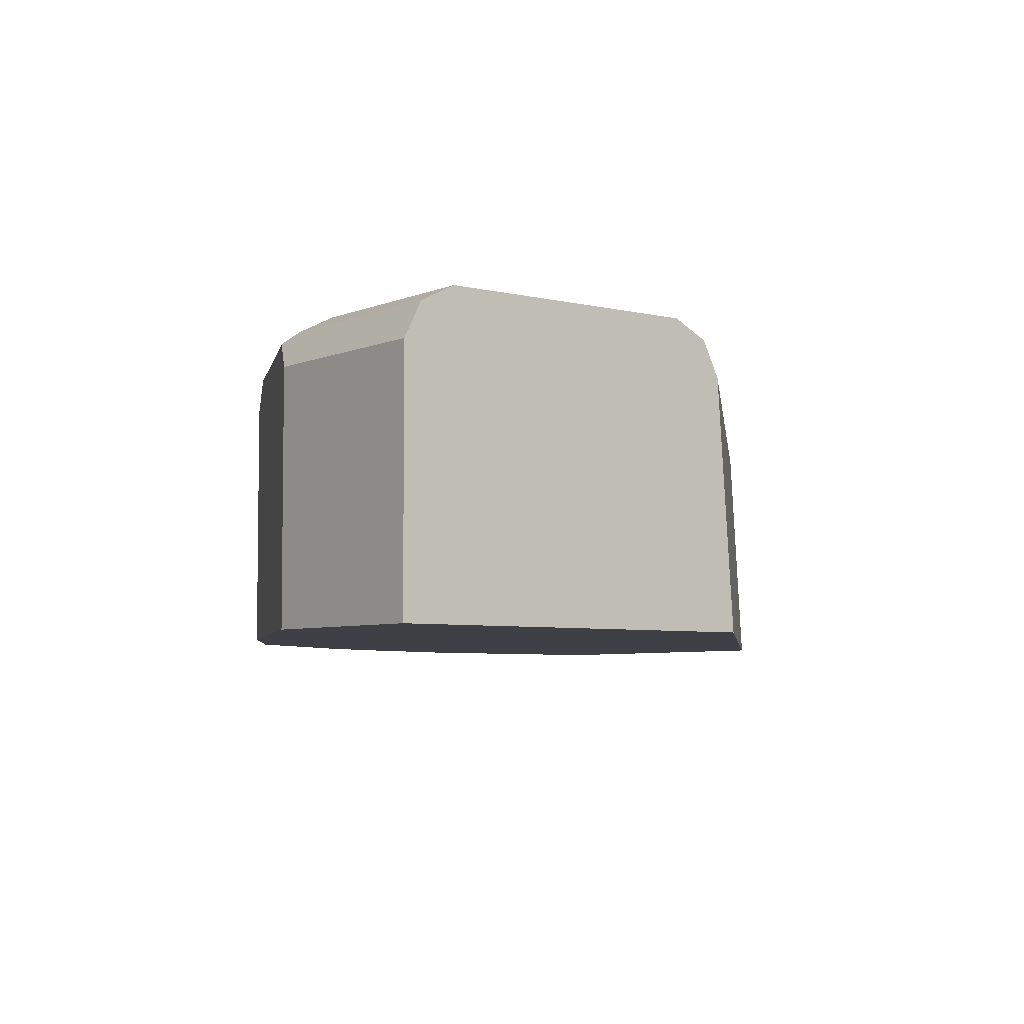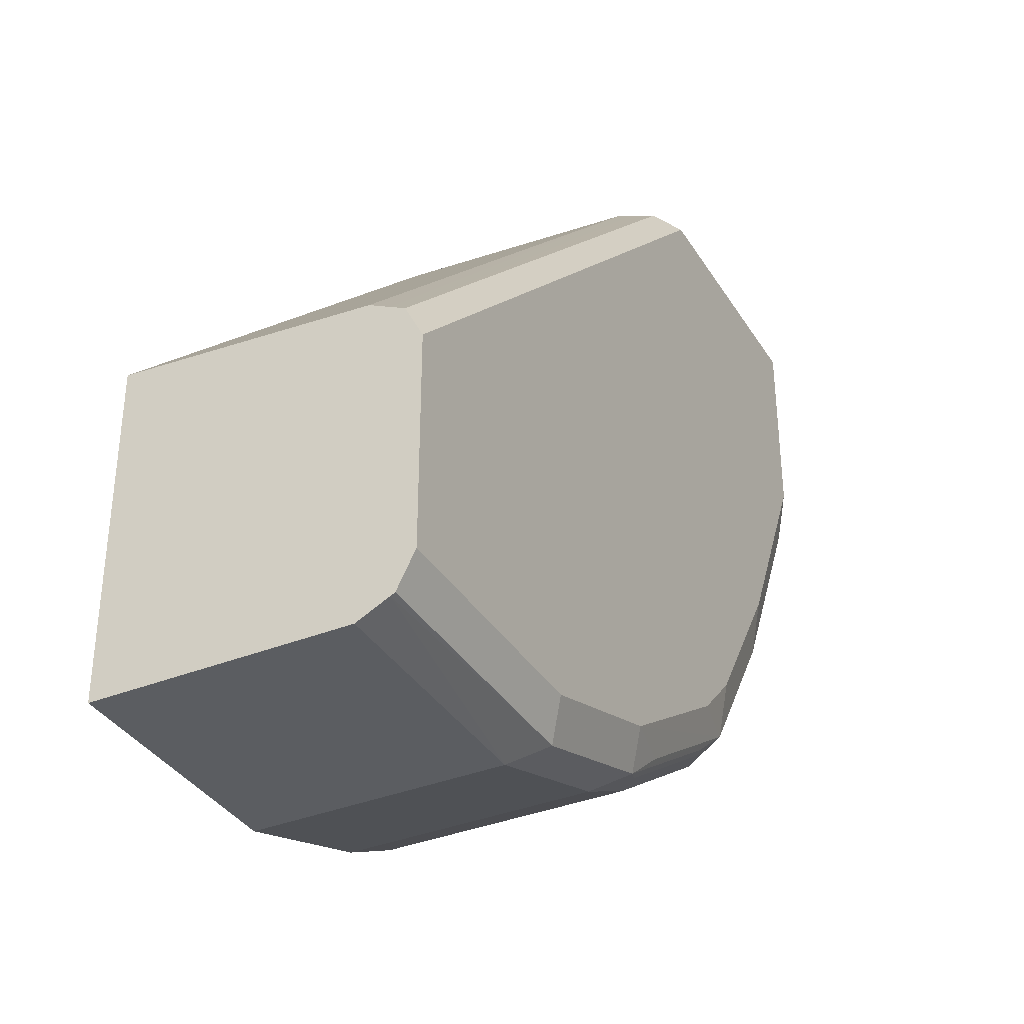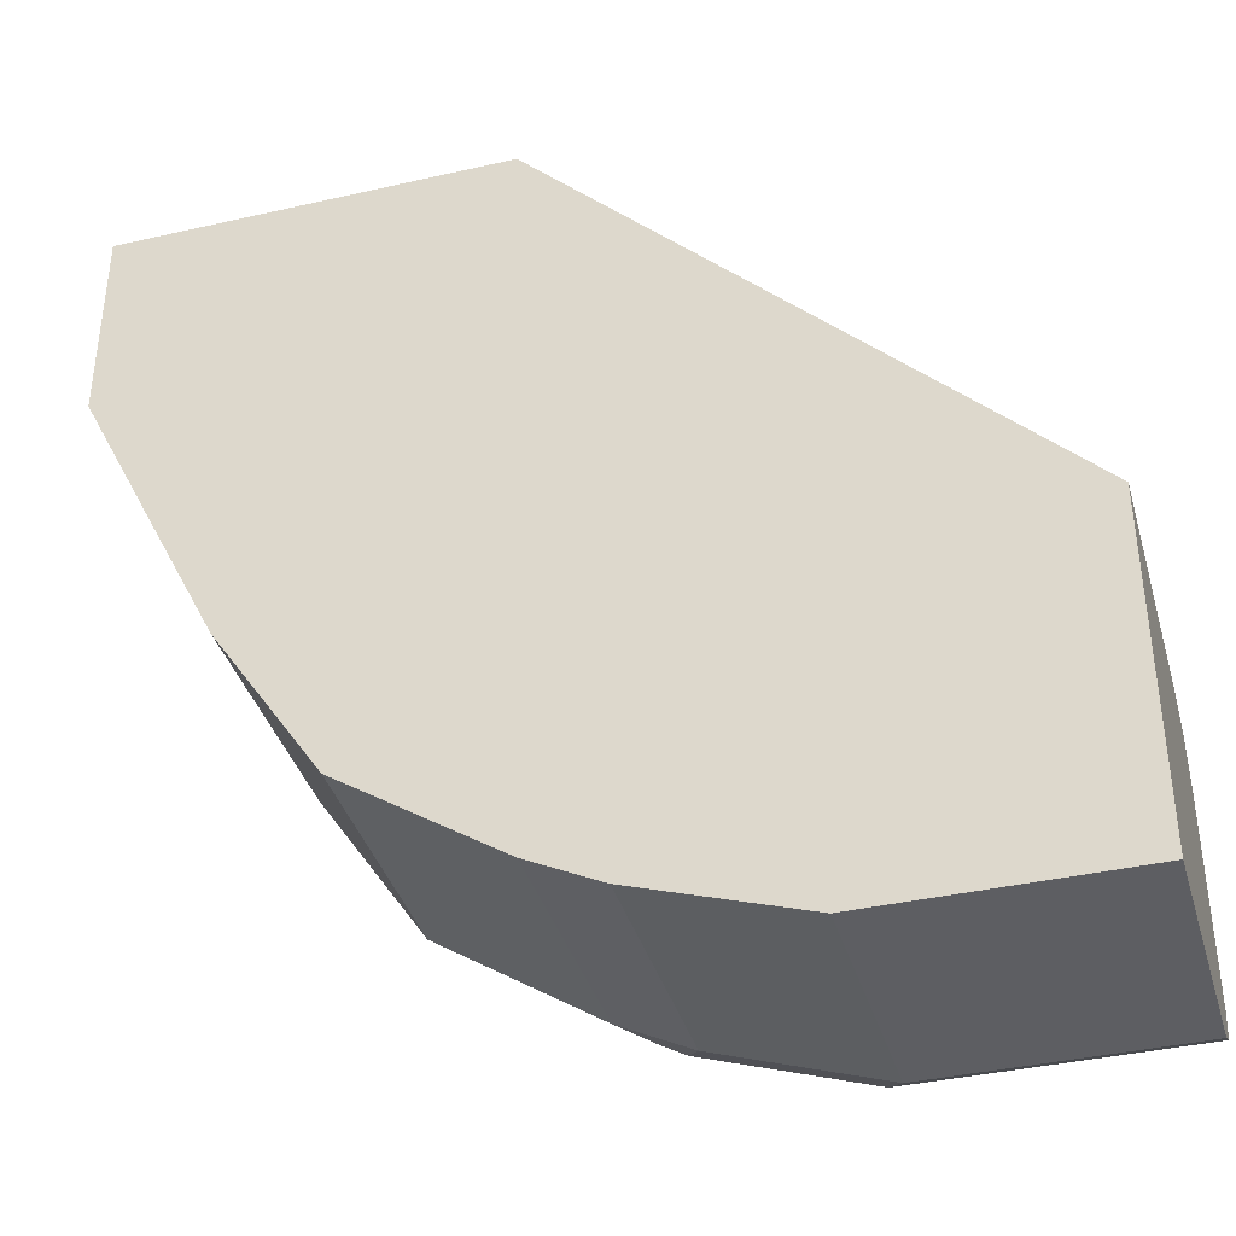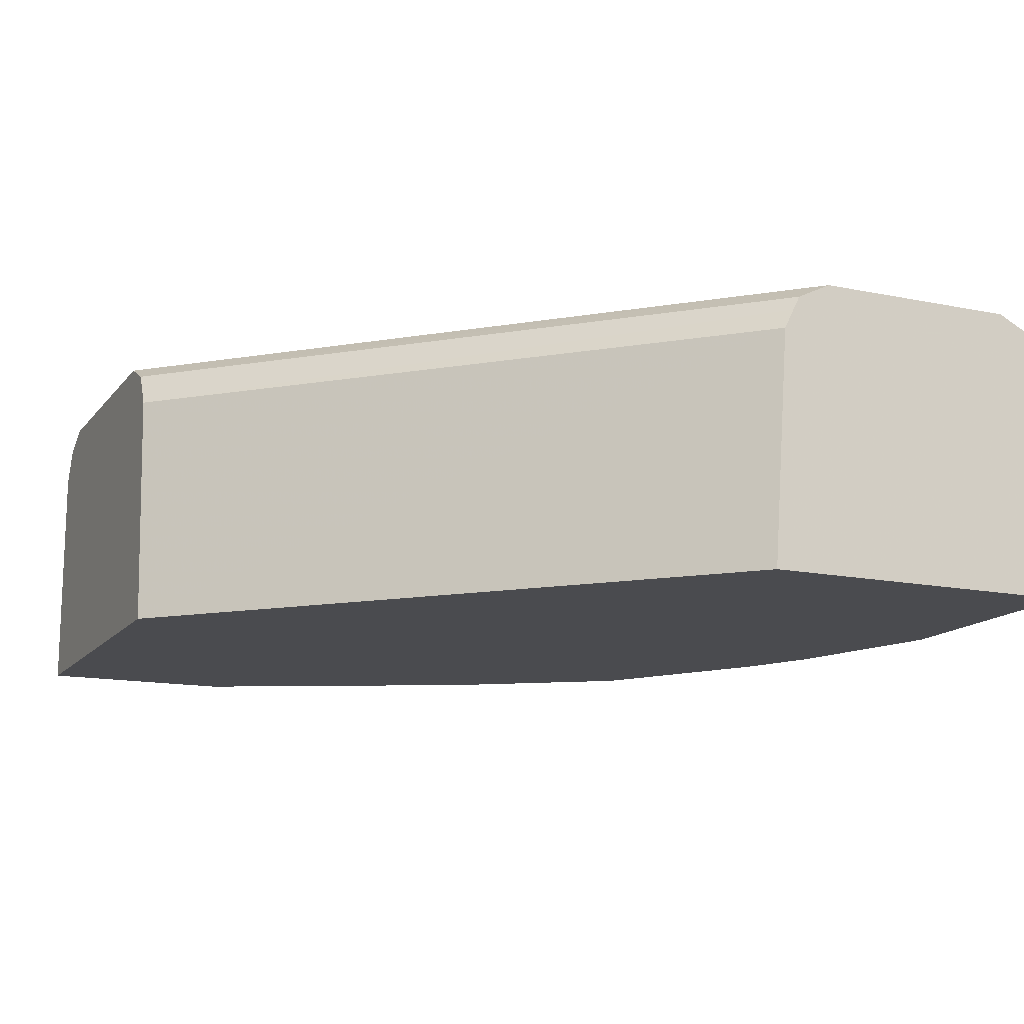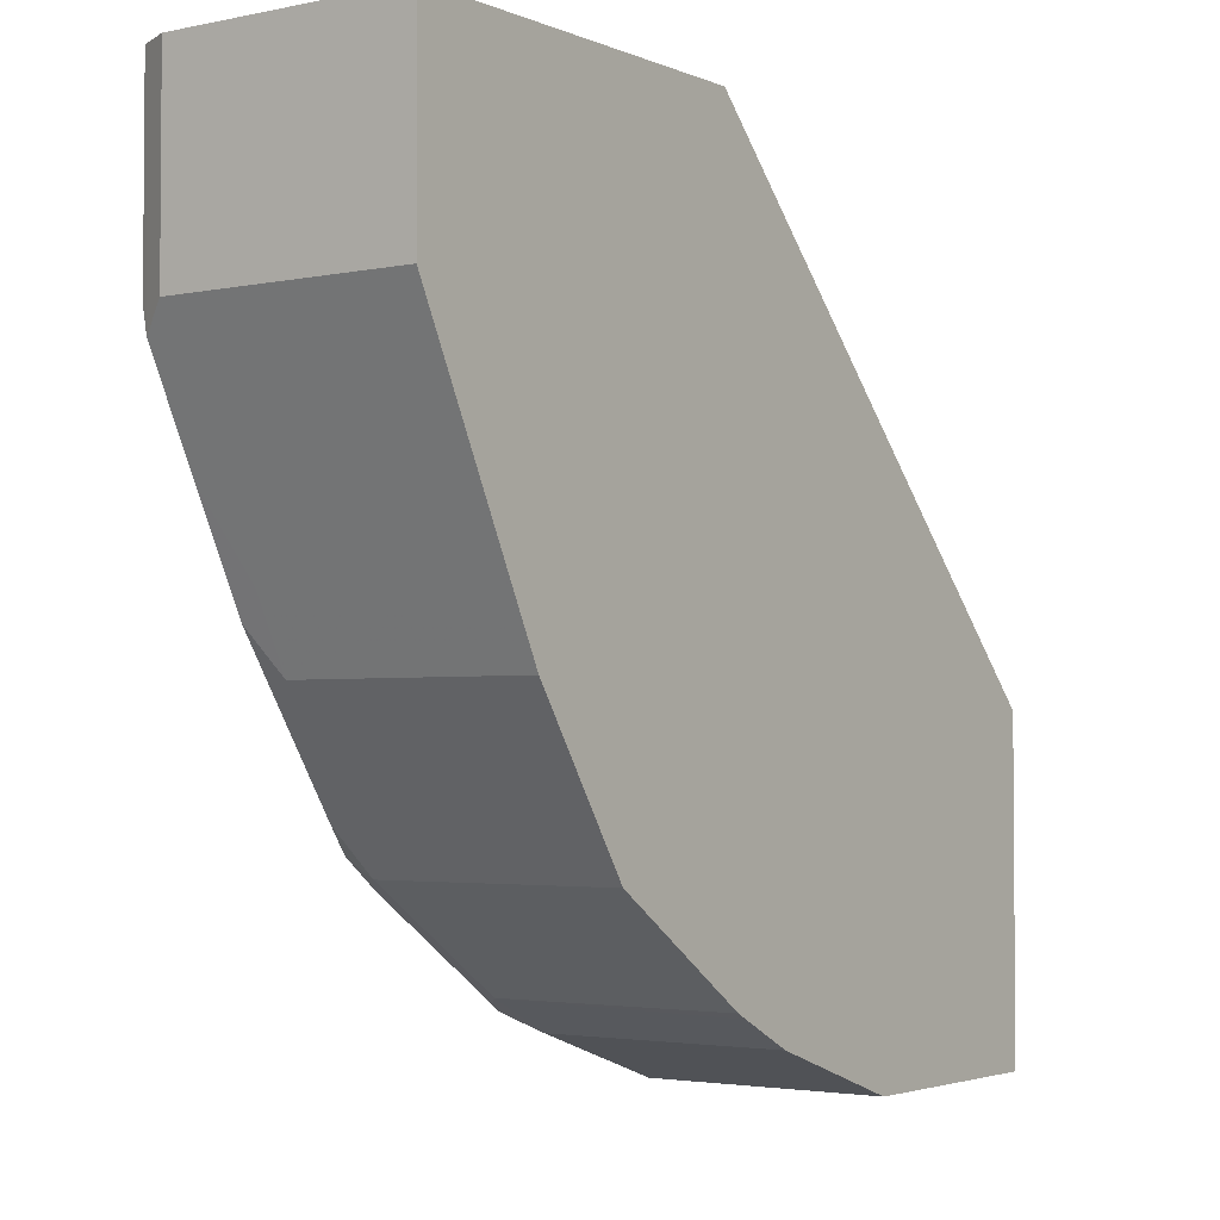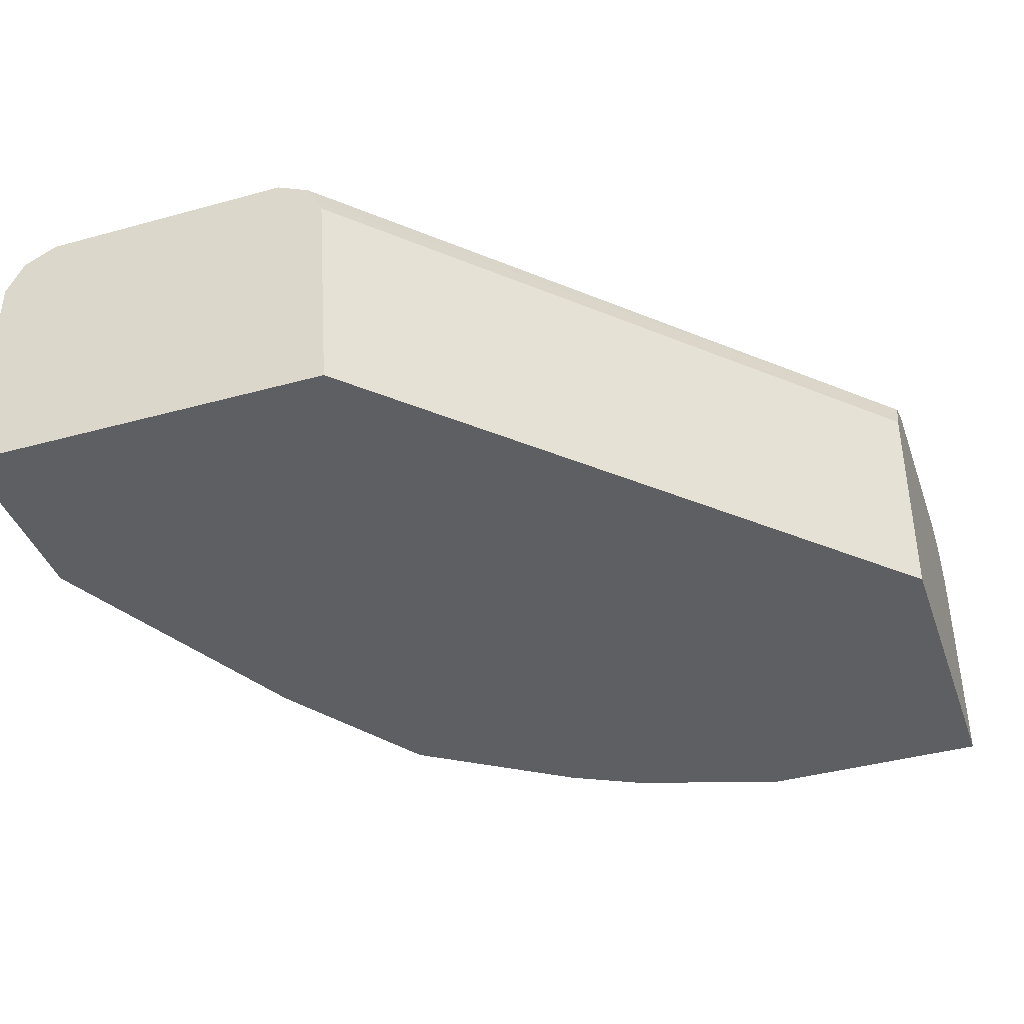
<metadata>
{"format":"obj","ext":"obj","renderer":"f3d","projection":"perspective","resolution":1024,"background":"white","views":[{"elev":-5.2,"azim":142.4,"up":"+Z"},{"elev":-35.8,"azim":-62.1,"up":"+Y"},{"elev":-38.3,"azim":-163.9,"up":"+Y"},{"elev":-14.3,"azim":-114.3,"up":"+Z"},{"elev":-2.9,"azim":125.7,"up":"+Y"},{"elev":-40.5,"azim":-161.3,"up":"+Z"}]}
</metadata>
<code>
v 0.1407 -0.3438 0.6727
v 0.1407 -0.3394 0.6815
v 0.1407 -0.3438 0.6028
v 0.2093 -0.3438 0.6727
v 0.1407 -0.3388 0.6827
v 0.2143 -0.3388 0.6827
v 0.1407 -0.249 0.6028
v 0.2093 -0.3438 0.6028
v 0.2541 -0.3289 0.6727
v 0.2591 -0.3239 0.6827
v 0.1407 -0.3376 0.6833
v 0.2093 -0.3289 0.6876
v 0.1407 -0.2541 0.6727
v 0.2789 -0.1083 0.6028
v 0.2541 -0.3289 0.6028
v 0.2608 -0.3255 0.6028
v 0.2641 -0.3239 0.6727
v 0.2541 -0.3139 0.6876
v 0.2653 -0.3214 0.6802
v 0.3102 -0.2915 0.6802
v 0.3039 -0.294 0.6827
v 0.3158 -0.284 0.6839
v 0.2709 -0.3139 0.6839
v 0.1407 -0.3289 0.6876
v 0.1407 -0.257 0.6785
v 0.284 -0.1083 0.6727
v 0.3887 -0.1083 0.6028
v 0.2641 -0.3239 0.6028
v 0.2708 -0.3205 0.6028
v 0.274 -0.3189 0.6727
v 0.299 -0.284 0.6876
v 0.3189 -0.289 0.6727
v 0.3139 -0.2691 0.6876
v 0.3251 -0.2766 0.6802
v 0.3457 -0.2392 0.6839
v 0.3438 -0.2242 0.6876
v 0.1407 -0.2691 0.6876
v 0.1407 -0.2591 0.6827
v 0.2858 -0.1083 0.6764
v 0.3887 -0.1083 0.6727
v 0.3887 -0.1644 0.6028
v 0.274 -0.3189 0.6028
v 0.3189 -0.289 0.6028
v 0.3488 -0.2442 0.6727
v 0.355 -0.2317 0.6802
v 0.3606 -0.2093 0.6839
v 0.3737 -0.1644 0.6876
v 0.1407 -0.2649 0.6856
v 0.299 -0.1083 0.6876
v 0.289 -0.1083 0.6827
v 0.3837 -0.1083 0.6827
v 0.3849 -0.1719 0.6802
v 0.3887 -0.1644 0.6727
v 0.3588 -0.2242 0.6028
v 0.3488 -0.2442 0.6028
v 0.3588 -0.2242 0.6727
v 0.37 -0.2018 0.6802
v 0.3756 -0.1794 0.6839
v 0.3837 -0.1644 0.6827
v 0.3737 -0.1083 0.6876
f 22 45 35
f 30 43 32
f 22 35 36
f 22 36 33
f 25 38 26
f 27 40 53
f 27 53 41
f 29 42 30
f 30 42 43
f 22 34 45
f 26 38 39
f 22 32 34
f 14 60 51
f 20 22 21
f 20 32 22
f 19 32 20
f 18 22 31
f 18 23 22
f 17 30 19
f 17 29 30
f 17 28 29
f 16 28 17
f 14 40 27
f 14 51 40
f 32 43 55
f 22 33 31
f 32 55 44
f 52 56 53
f 34 44 45
f 14 49 60
f 52 57 56
f 52 59 58
f 51 59 52
f 47 51 60
f 47 59 51
f 47 58 59
f 46 52 58
f 46 57 52
f 45 57 46
f 45 56 57
f 44 56 45
f 32 44 34
f 44 54 56
f 41 56 54
f 41 53 56
f 40 52 53
f 40 51 52
f 38 50 39
f 38 48 50
f 37 50 48
f 37 49 50
f 36 58 47
f 36 46 58
f 35 46 36
f 35 45 46
f 44 55 54
f 14 50 49
f 19 30 32
f 14 26 39
f 3 16 15
f 3 28 16
f 3 29 28
f 3 42 29
f 3 43 42
f 3 55 43
f 3 54 55
f 3 41 54
f 3 27 41
f 3 14 27
f 3 7 14
f 2 6 5
f 3 15 8
f 2 4 6
f 1 8 4
f 1 3 8
f 1 7 3
f 1 25 13
f 1 38 25
f 1 48 38
f 1 37 48
f 1 24 37
f 1 11 24
f 1 5 11
f 1 2 5
f 14 39 50
f 1 4 2
f 4 8 15
f 1 13 7
f 4 9 10
f 13 26 14
f 4 15 9
f 13 25 26
f 12 37 24
f 12 49 37
f 12 60 49
f 12 36 47
f 12 33 36
f 12 31 33
f 12 18 31
f 11 12 24
f 10 23 18
f 10 22 23
f 12 47 60
f 10 20 21
f 4 10 6
f 10 21 22
f 6 10 18
f 6 18 12
f 5 6 11
f 7 13 14
f 6 12 11
f 9 15 16
f 9 16 17
f 9 17 10
f 10 17 19
f 10 19 20

</code>
